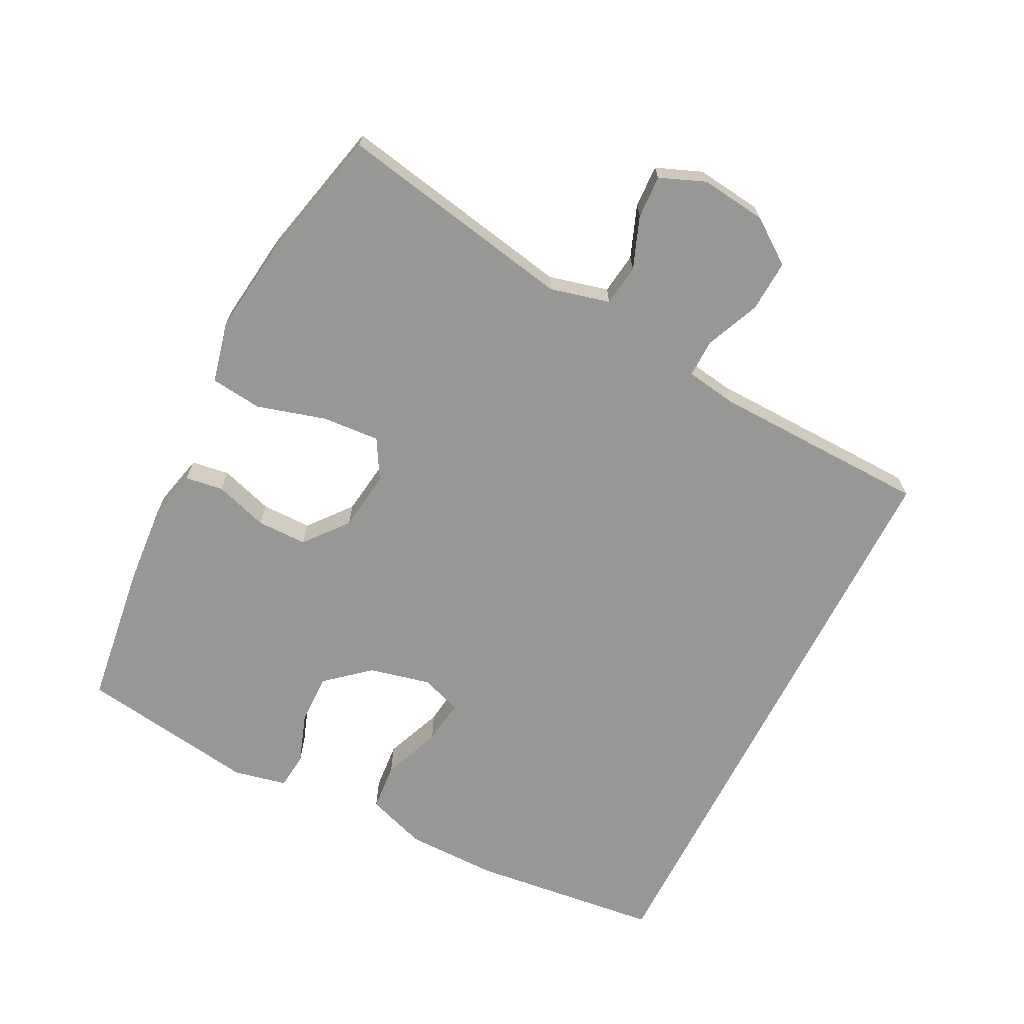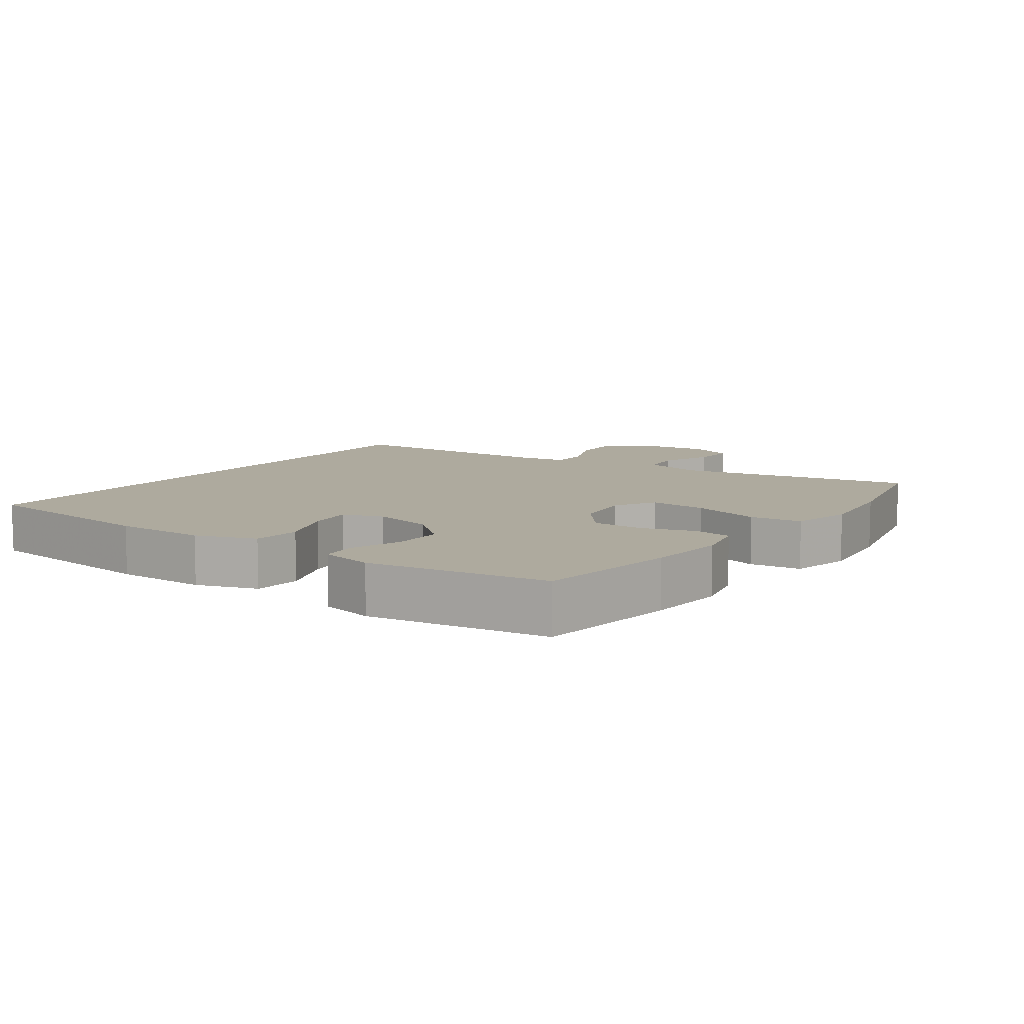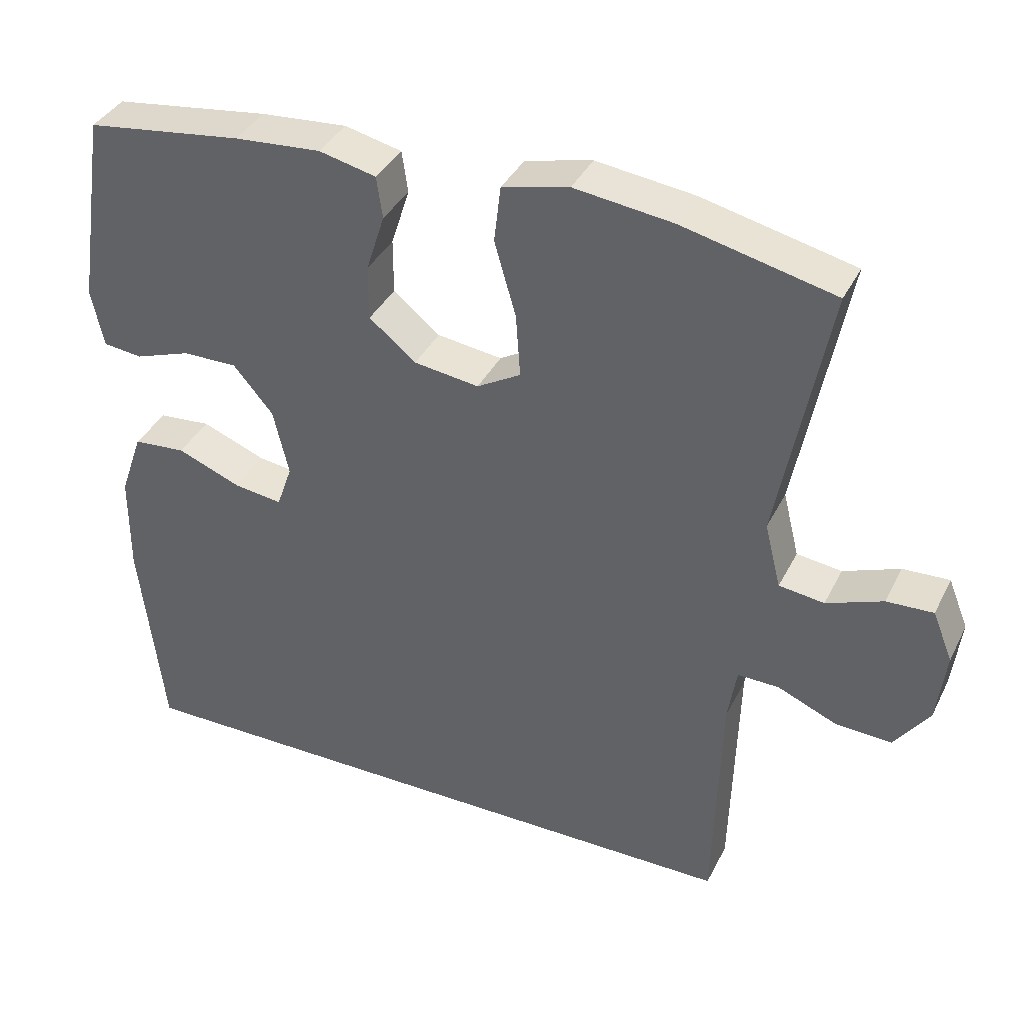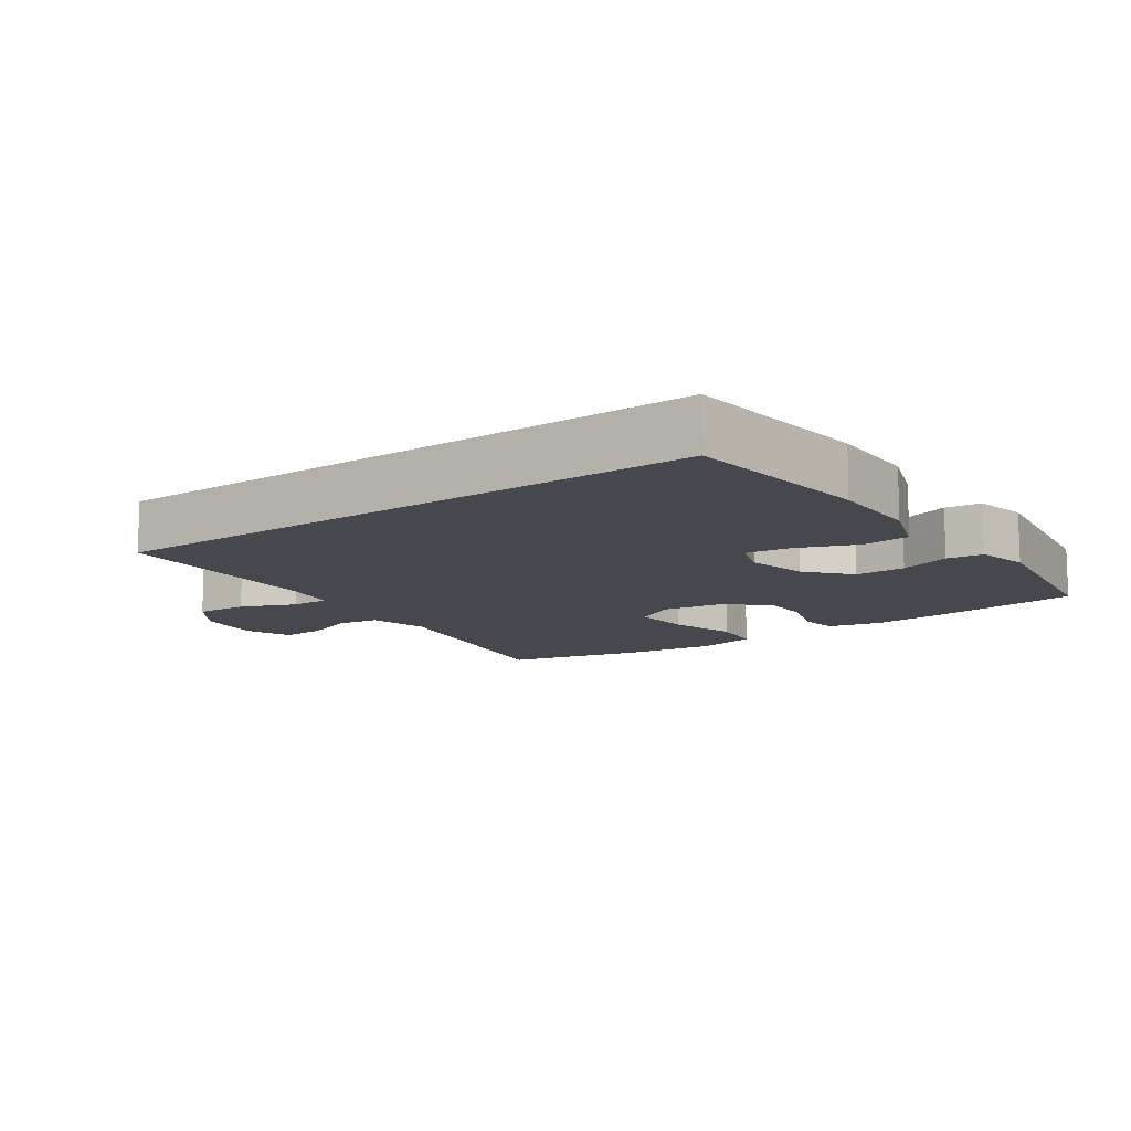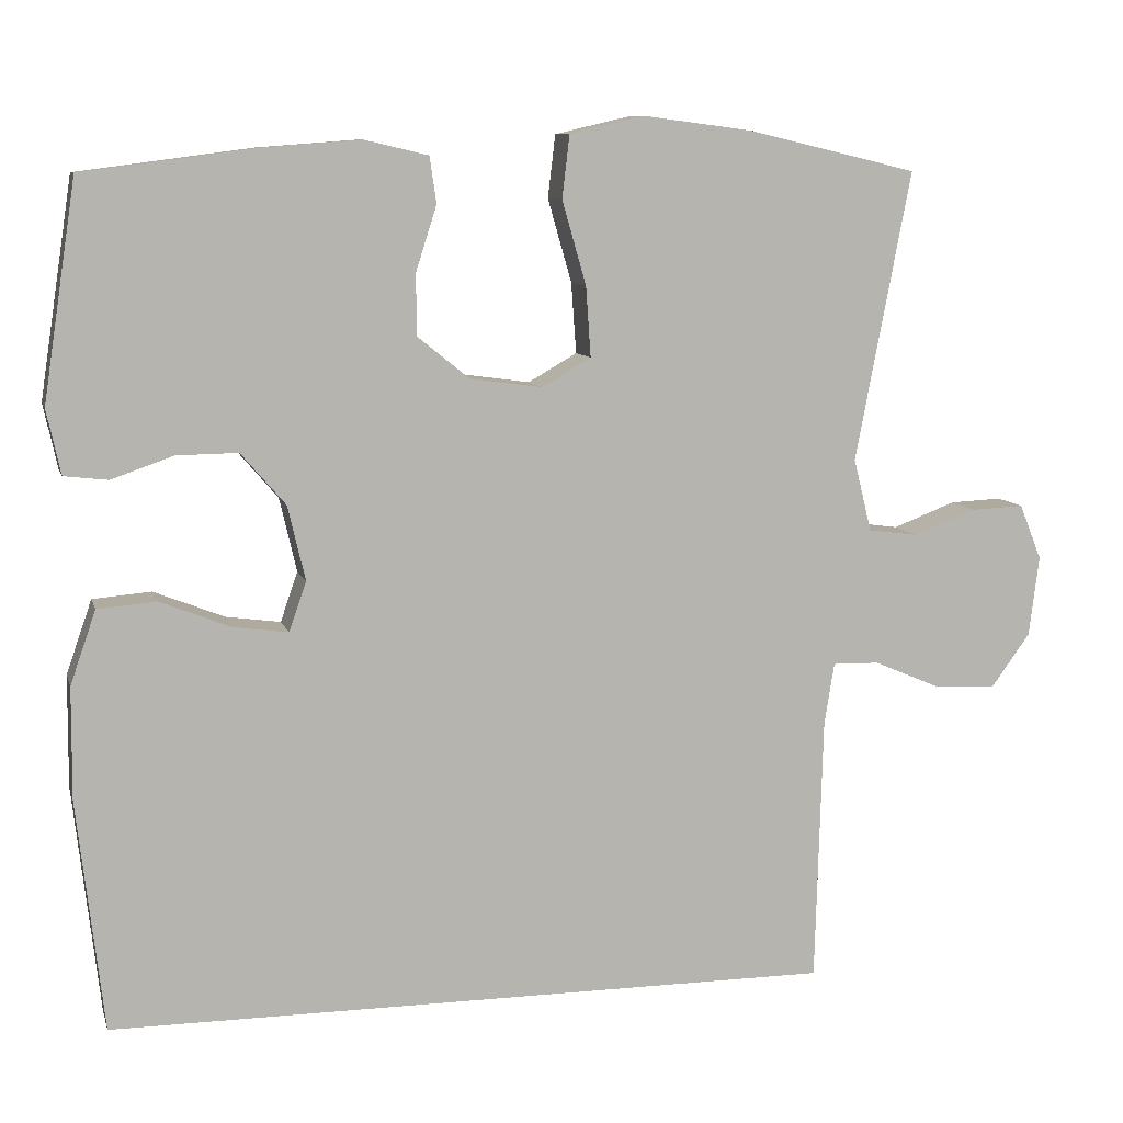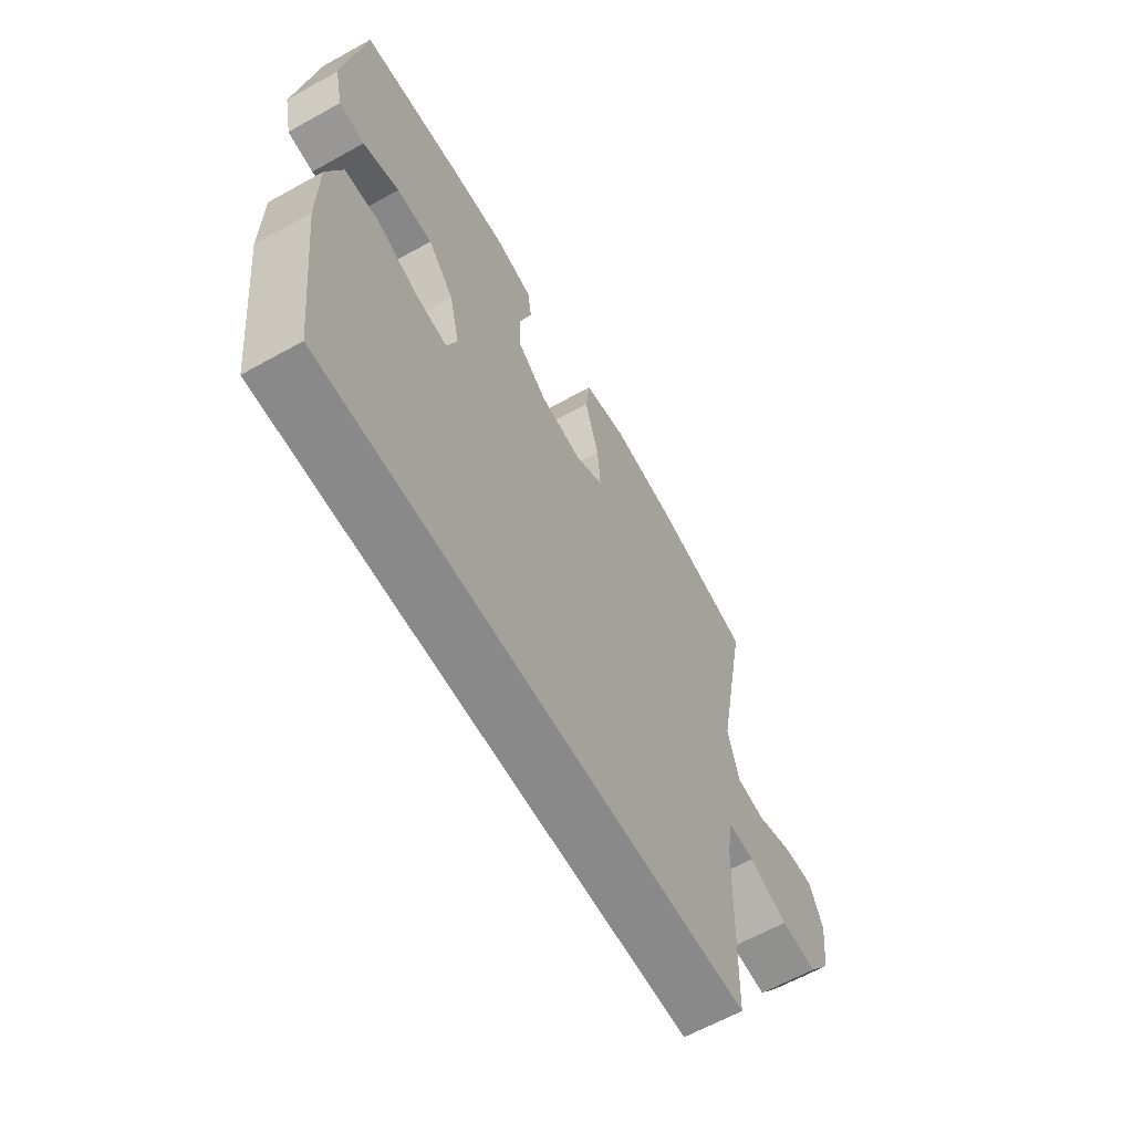
<metadata>
{"format":"obj","ext":"obj","renderer":"f3d","projection":"perspective","resolution":1024,"background":"white","views":[{"elev":-68.1,"azim":63.2,"up":"+Y"},{"elev":9.3,"azim":-54.5,"up":"+Y"},{"elev":37.6,"azim":24.3,"up":"+Z"},{"elev":-11.8,"azim":-144.7,"up":"+Y"},{"elev":9.0,"azim":-14.1,"up":"+Z"},{"elev":-63.1,"azim":-60.6,"up":"+Z"}]}
</metadata>
<code>
v 0.39 0.07 -0.5
v -0.49 0.07 -0.5
v -0.522 0.07 -0.22
v -0.521 0.07 -0.085
v -0.49 0.07 0.004
v -0.419 0.07 0.01
v -0.333 0.07 -0.024
v -0.267 0.07 -0.033
v -0.246 0.07 0.027
v -0.267 0.07 0.117
v -0.321 0.07 0.18
v -0.395 0.07 0.179
v -0.47 0.07 0.153
v -0.523 0.07 0.159
v -0.54 0.07 0.237
v -0.5 0.07 0.5
v -0.289 0.07 0.528
v -0.172 0.07 0.537
v -0.095 0.07 0.519
v -0.087 0.07 0.463
v -0.112 0.07 0.385
v -0.112 0.07 0.311
v -0.049 0.07 0.26
v 0.039 0.07 0.248
v 0.098 0.07 0.282
v 0.092 0.07 0.367
v 0.063 0.07 0.468
v 0.072 0.07 0.544
v 0.162 0.07 0.565
v 0.295 0.07 0.548
v 0.5 0.07 0.5
v 0.433 0.07 0.15
v 0.455 0.07 0.062
v 0.516 0.07 0.054
v 0.592 0.07 0.083
v 0.655 0.07 0.086
v 0.682 0.07 0.019
v 0.67 0.07 -0.078
v 0.623 0.07 -0.143
v 0.547 0.07 -0.139
v 0.467 0.07 -0.105
v 0.411 0.07 -0.104
v 0.399 0.07 -0.179
v 0.39 0 -0.5
v -0.49 0 -0.5
v -0.522 0 -0.22
v -0.521 0 -0.085
v -0.49 0 0.004
v -0.419 0 0.01
v -0.333 0 -0.024
v -0.267 0 -0.033
v -0.246 0 0.027
v -0.267 0 0.117
v -0.321 0 0.18
v -0.395 0 0.179
v -0.47 0 0.153
v -0.523 0 0.159
v -0.54 0 0.237
v -0.5 0 0.5
v -0.289 0 0.528
v -0.172 0 0.537
v -0.095 0 0.519
v -0.087 0 0.463
v -0.112 0 0.385
v -0.112 0 0.311
v -0.049 0 0.26
v 0.039 0 0.248
v 0.098 0 0.282
v 0.092 0 0.367
v 0.063 0 0.468
v 0.072 0 0.544
v 0.162 0 0.565
v 0.295 0 0.548
v 0.5 0 0.5
v 0.433 0 0.15
v 0.455 0 0.062
v 0.516 0 0.054
v 0.592 0 0.083
v 0.655 0 0.086
v 0.682 0 0.019
v 0.67 0 -0.078
v 0.623 0 -0.143
v 0.547 0 -0.139
v 0.467 0 -0.105
v 0.411 0 -0.104
v 0.399 0 -0.179
f 38 39 40 41
f 38 41 42
f 37 38 42
f 34 35 36 37
f 33 34 37 42
f 32 33 42
f 29 30 31 32
f 29 32 42 43
f 26 27 28 29
f 25 26 29 43
f 18 19 20 21
f 18 21 22
f 17 18 22
f 16 17 22
f 15 16 22 23
f 12 13 14 15
f 11 12 15 23
f 4 5 6 7
f 4 7 8
f 3 4 8
f 2 3 8
f 1 2 8
f 24 25 43 1
f 10 11 23 24
f 9 10 24 1
f 1 8 9
f 84 83 82 81
f 85 84 81
f 85 81 80
f 80 79 78 77
f 85 80 77 76
f 85 76 75
f 75 74 73 72
f 86 85 75 72
f 72 71 70 69
f 86 72 69 68
f 64 63 62 61
f 65 64 61
f 65 61 60
f 65 60 59
f 66 65 59 58
f 58 57 56 55
f 66 58 55 54
f 50 49 48 47
f 51 50 47
f 51 47 46
f 51 46 45
f 51 45 44
f 44 86 68 67
f 67 66 54 53
f 44 67 53 52
f 52 51 44
f 1 44 45 2
f 2 45 46 3
f 3 46 47 4
f 4 47 48 5
f 5 48 49 6
f 6 49 50 7
f 7 50 51 8
f 8 51 52 9
f 9 52 53 10
f 10 53 54 11
f 11 54 55 12
f 12 55 56 13
f 13 56 57 14
f 14 57 58 15
f 15 58 59 16
f 16 59 60 17
f 17 60 61 18
f 18 61 62 19
f 19 62 63 20
f 20 63 64 21
f 21 64 65 22
f 22 65 66 23
f 23 66 67 24
f 24 67 68 25
f 25 68 69 26
f 26 69 70 27
f 27 70 71 28
f 28 71 72 29
f 29 72 73 30
f 30 73 74 31
f 31 74 75 32
f 32 75 76 33
f 33 76 77 34
f 34 77 78 35
f 35 78 79 36
f 36 79 80 37
f 37 80 81 38
f 38 81 82 39
f 39 82 83 40
f 40 83 84 41
f 41 84 85 42
f 42 85 86 43
f 43 86 44 1

</code>
